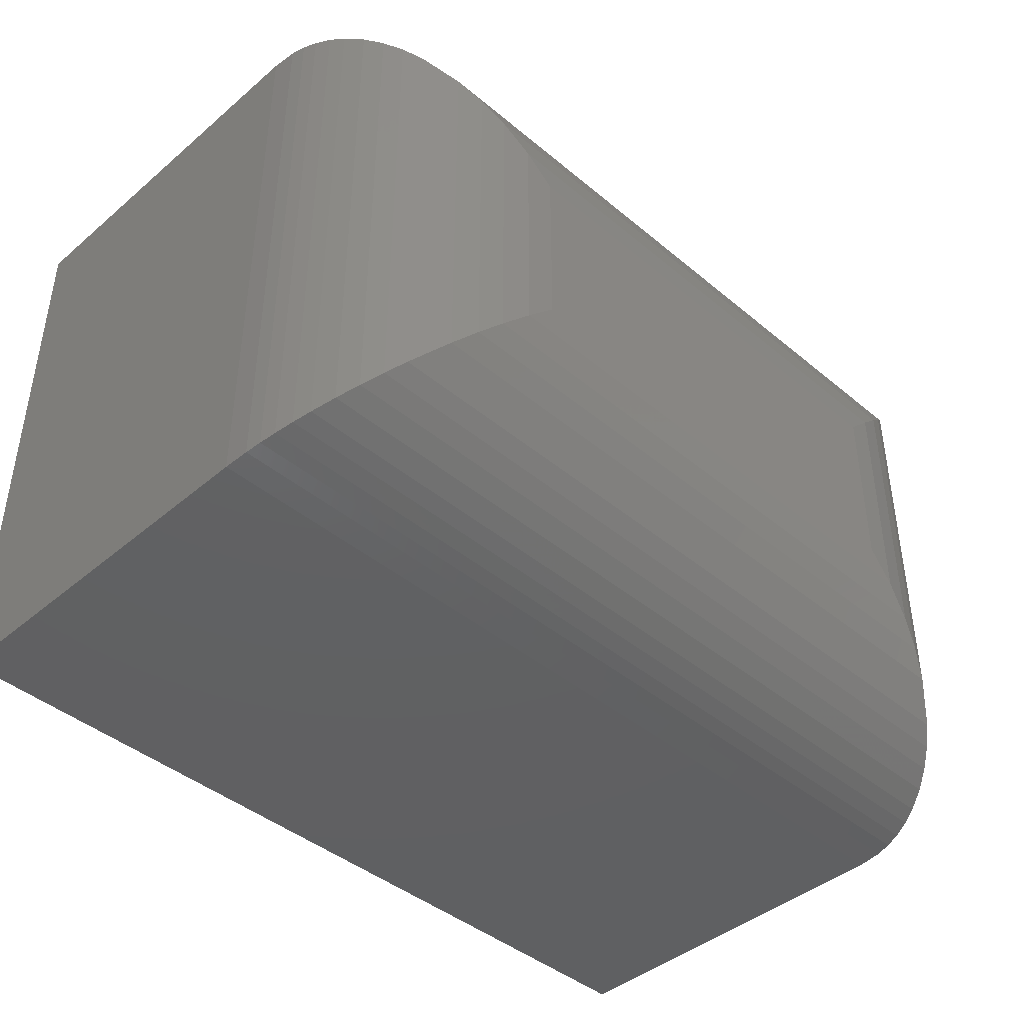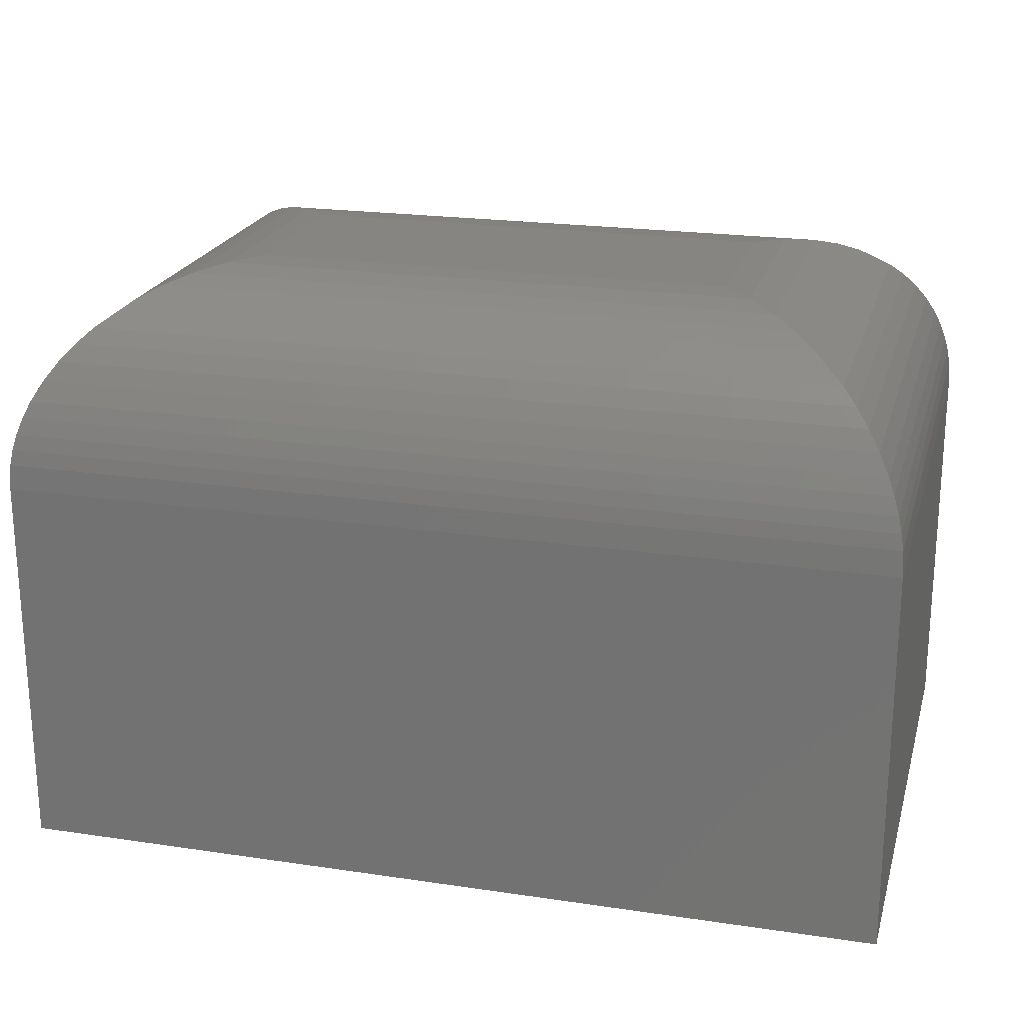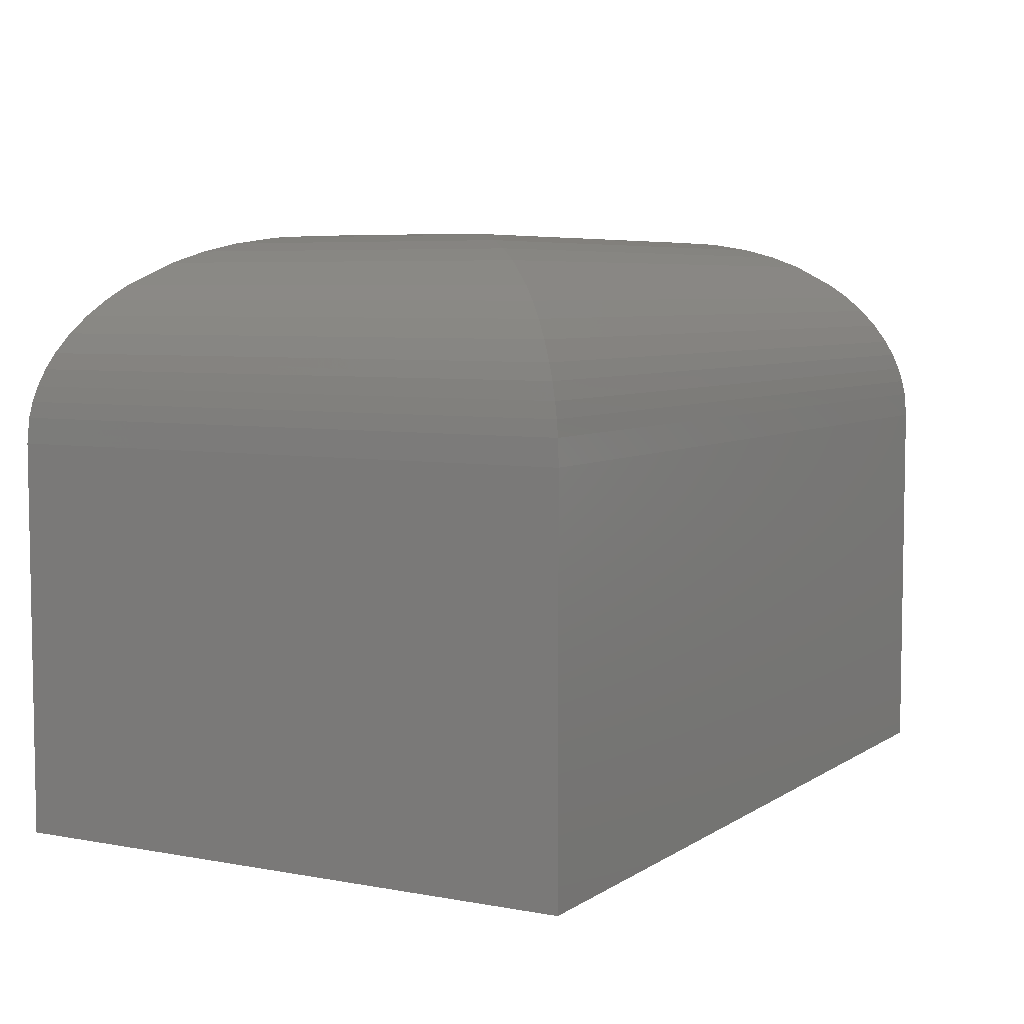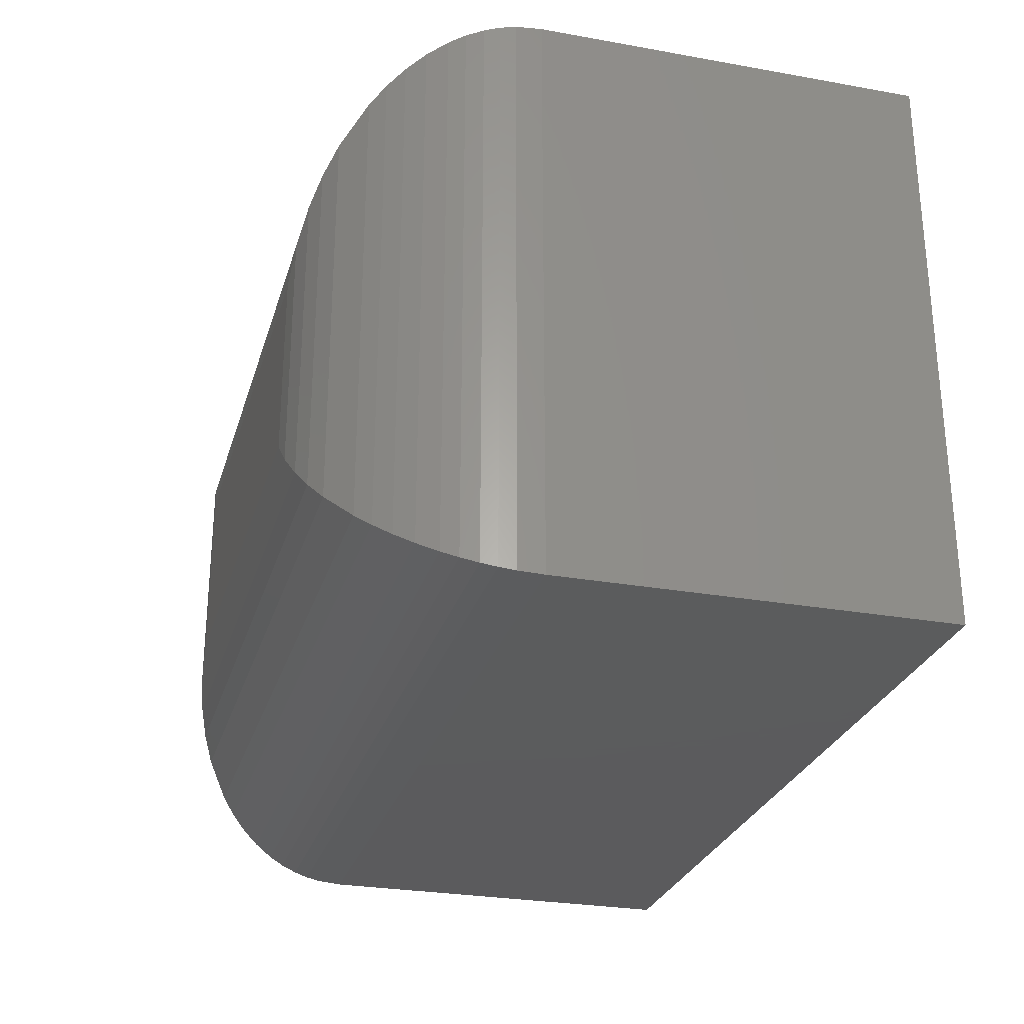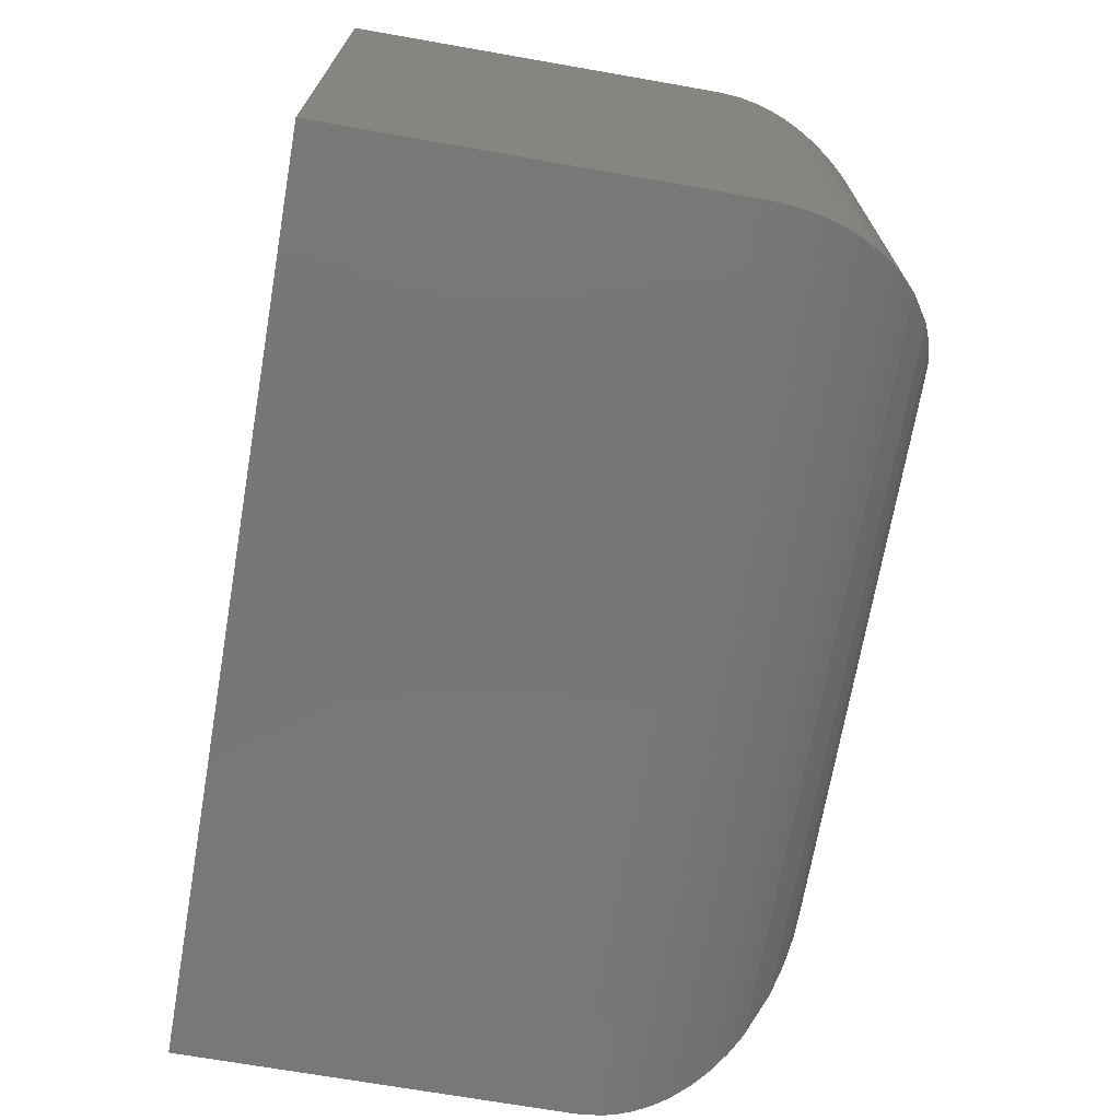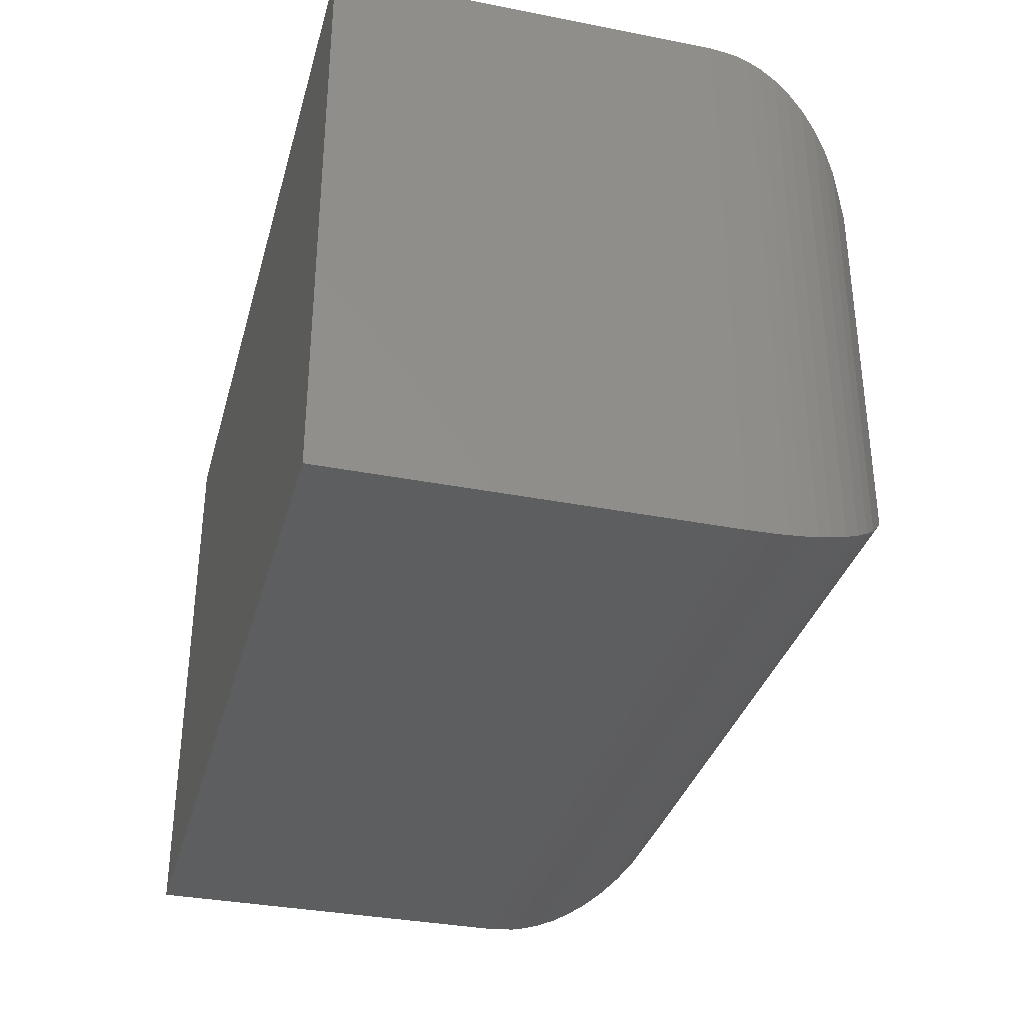
<metadata>
{"format":"stl","ext":"stl","renderer":"f3d","projection":"perspective","resolution":1024,"background":"white","views":[{"elev":-42.6,"azim":135.2,"up":"+Z"},{"elev":21.5,"azim":-165.3,"up":"+Y"},{"elev":5.9,"azim":119.3,"up":"+Y"},{"elev":-27.4,"azim":-105.4,"up":"+Z"},{"elev":-70.3,"azim":80.1,"up":"+Z"},{"elev":-34.2,"azim":75.2,"up":"+Z"}]}
</metadata>
<code>
# stl→obj: 64 verts, 124 faces
v 0.1719 0.5 0.1719
v 0.1719 0.5 0.3255
v 0.5781 0.5 0.1719
v 0.5781 0.5 0.3255
v 3.046e-17 0 0.4974
v 3.046e-17 0.3281 0.4974
v 0 0 0
v 0 0.3281 0
v 0.75 0.3281 0.4974
v 0.75 0 0.4974
v 0.75 0 -4.592e-17
v 0.75 0.3281 -3.205e-17
v 0.1476 0.4983 0.1476
v 0.6024 0.4983 0.1476
v 0.1239 0.4932 0.1239
v 0.6261 0.4932 0.1239
v 0.1046 0.4863 0.1046
v 0.6454 0.4863 0.1046
v 0.08572 0.4768 0.08572
v 0.6643 0.4768 0.08572
v 0.05944 0.4581 0.05944
v 0.6906 0.4581 0.05944
v 0.04727 0.4465 0.04727
v 0.7027 0.4465 0.04727
v 0.03598 0.4334 0.03598
v 0.714 0.4334 0.03598
v 0.02577 0.4187 0.02577
v 0.7242 0.4187 0.02577
v 0.01689 0.4024 0.01689
v 0.7331 0.4024 0.01689
v 0.01123 0.3892 0.01123
v 0.7388 0.3892 0.01123
v 0.006579 0.3752 0.006584
v 0.7434 0.3752 0.006579
v 0.003466 0.3625 0.003468
v 0.7465 0.3625 0.003466
v 0.001318 0.3494 0.001318
v 0.7487 0.3494 0.001318
v 0.1476 0.4983 0.3498
v 0.1239 0.4932 0.3735
v 0.1046 0.4863 0.3928
v 0.08572 0.4768 0.4116
v 0.05944 0.4581 0.4379
v 0.04727 0.4465 0.4501
v 0.03598 0.4334 0.4614
v 0.02577 0.4187 0.4716
v 0.01689 0.4024 0.4805
v 0.01123 0.3892 0.4861
v 0.006584 0.3752 0.4908
v 0.003468 0.3625 0.4939
v 0.001318 0.3494 0.4961
v 0.6024 0.4983 0.3498
v 0.6261 0.4932 0.3735
v 0.6454 0.4863 0.3928
v 0.6643 0.4768 0.4116
v 0.6906 0.4581 0.4379
v 0.7027 0.4465 0.4501
v 0.714 0.4334 0.4614
v 0.7242 0.4187 0.4716
v 0.7331 0.4024 0.4805
v 0.7388 0.3892 0.4861
v 0.7434 0.3752 0.4908
v 0.7465 0.3625 0.4939
v 0.7487 0.3494 0.4961
f 1 2 3
f 3 2 4
f 5 6 7
f 7 6 8
f 9 6 10
f 10 6 5
f 11 12 10
f 10 12 9
f 8 12 7
f 7 12 11
f 1 3 13
f 13 3 14
f 13 14 15
f 15 14 16
f 15 16 17
f 17 16 18
f 17 18 19
f 19 18 20
f 19 20 21
f 21 20 22
f 21 22 23
f 23 22 24
f 23 24 25
f 25 24 26
f 25 26 27
f 27 26 28
f 27 28 29
f 29 28 30
f 29 30 31
f 31 30 32
f 31 32 33
f 33 32 34
f 33 34 35
f 35 34 36
f 35 36 37
f 37 36 38
f 37 38 8
f 8 38 12
f 2 1 39
f 39 1 13
f 39 13 40
f 40 13 15
f 40 15 41
f 41 15 17
f 41 17 42
f 42 17 19
f 42 19 43
f 43 19 21
f 43 21 44
f 44 21 23
f 44 23 45
f 45 23 25
f 45 25 46
f 46 25 27
f 46 27 47
f 47 27 29
f 47 29 48
f 48 29 31
f 48 31 49
f 49 31 33
f 49 33 50
f 50 33 35
f 50 35 51
f 51 35 37
f 51 37 6
f 6 37 8
f 4 2 52
f 52 2 39
f 52 39 53
f 53 39 40
f 53 40 54
f 54 40 41
f 54 41 55
f 55 41 42
f 55 42 56
f 56 42 43
f 56 43 57
f 57 43 44
f 57 44 58
f 58 44 45
f 58 45 59
f 59 45 46
f 59 46 60
f 60 46 47
f 60 47 61
f 61 47 48
f 61 48 62
f 62 48 49
f 62 49 63
f 63 49 50
f 63 50 64
f 64 50 51
f 64 51 9
f 9 51 6
f 3 4 14
f 14 4 52
f 14 52 16
f 16 52 53
f 16 53 18
f 18 53 54
f 18 54 20
f 20 54 55
f 20 55 22
f 22 55 56
f 22 56 24
f 24 56 57
f 24 57 26
f 26 57 58
f 26 58 28
f 28 58 59
f 28 59 30
f 30 59 60
f 30 60 32
f 32 60 61
f 32 61 34
f 34 61 62
f 34 62 36
f 36 62 63
f 36 63 38
f 38 63 64
f 38 64 12
f 12 64 9
f 7 11 5
f 5 11 10

</code>
